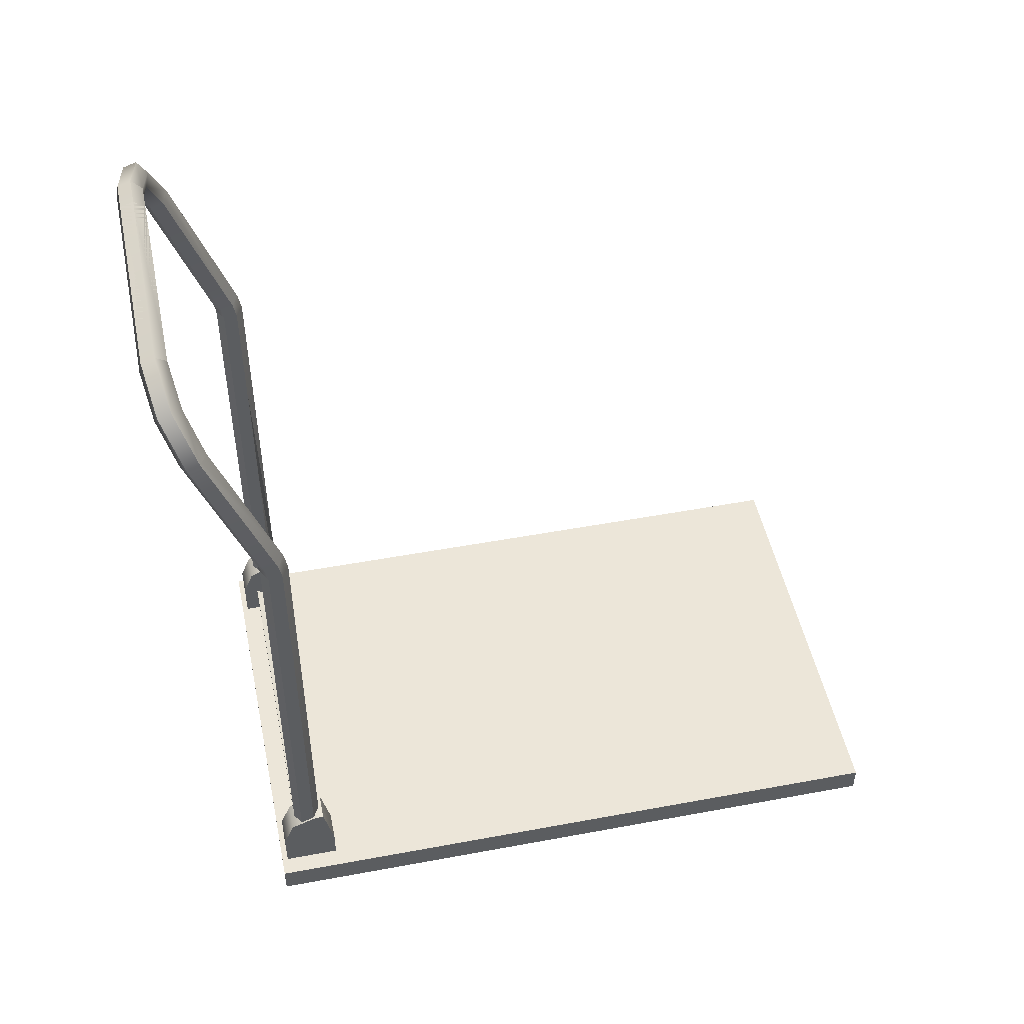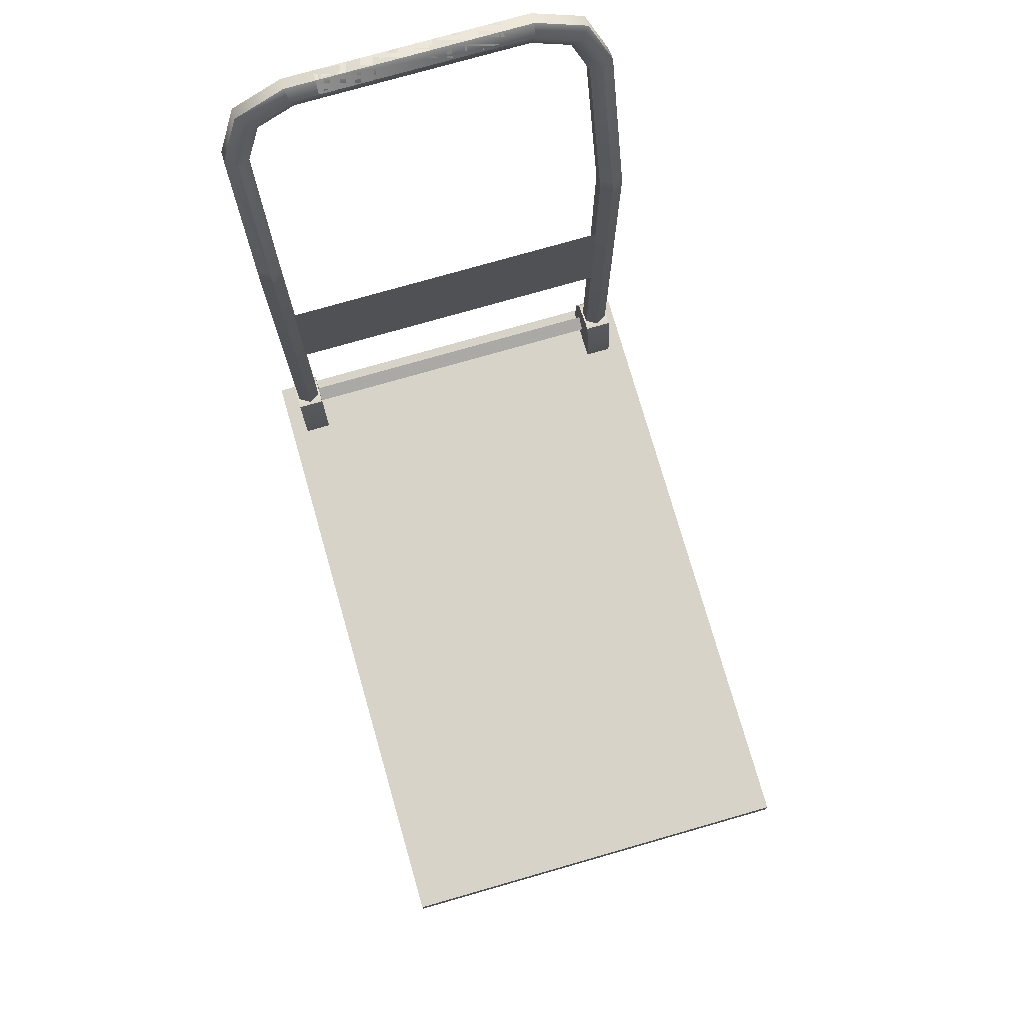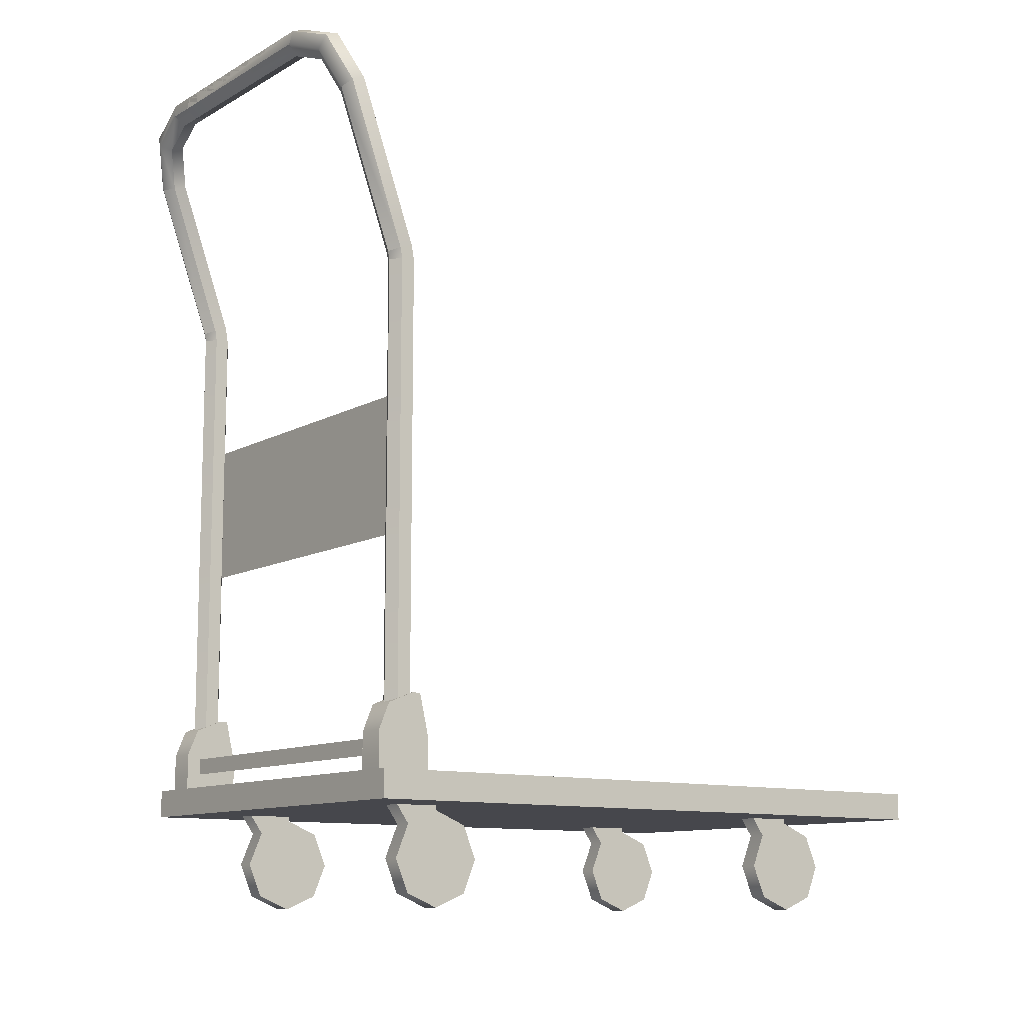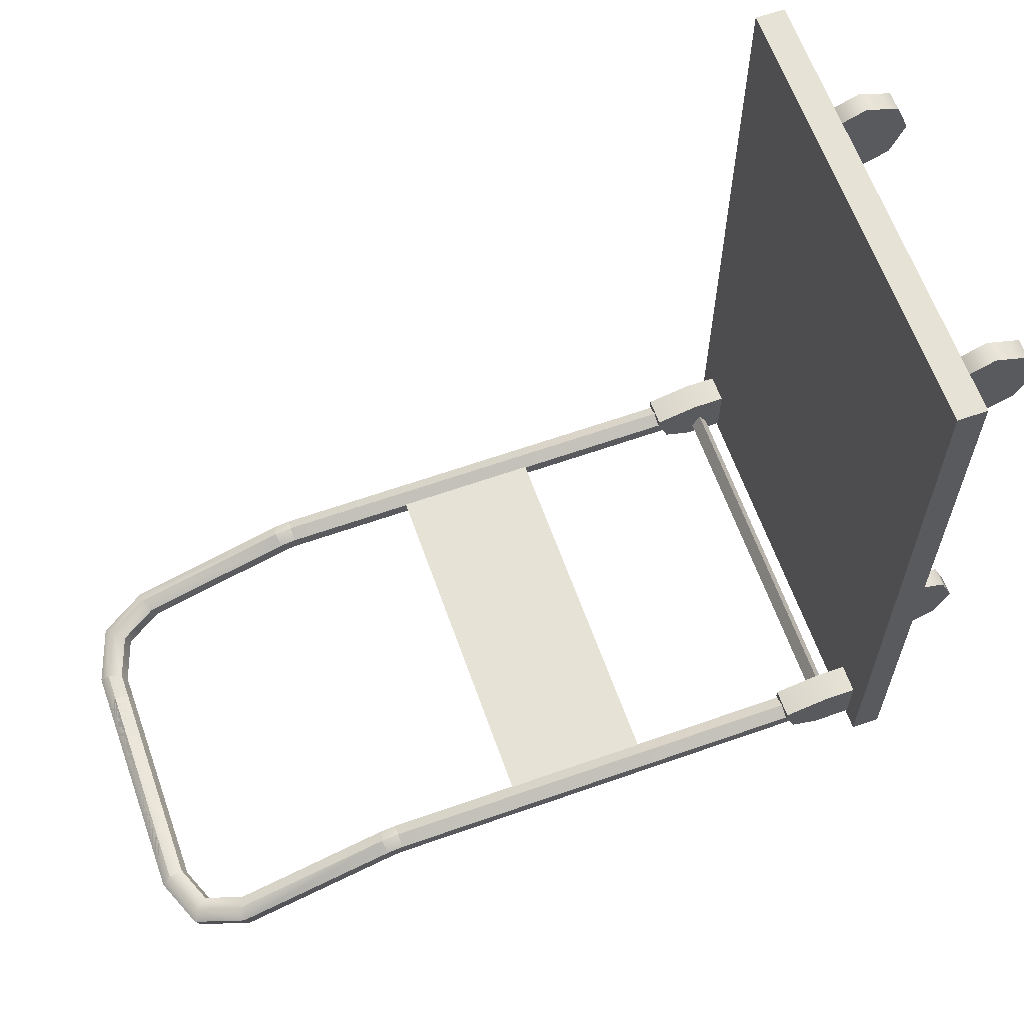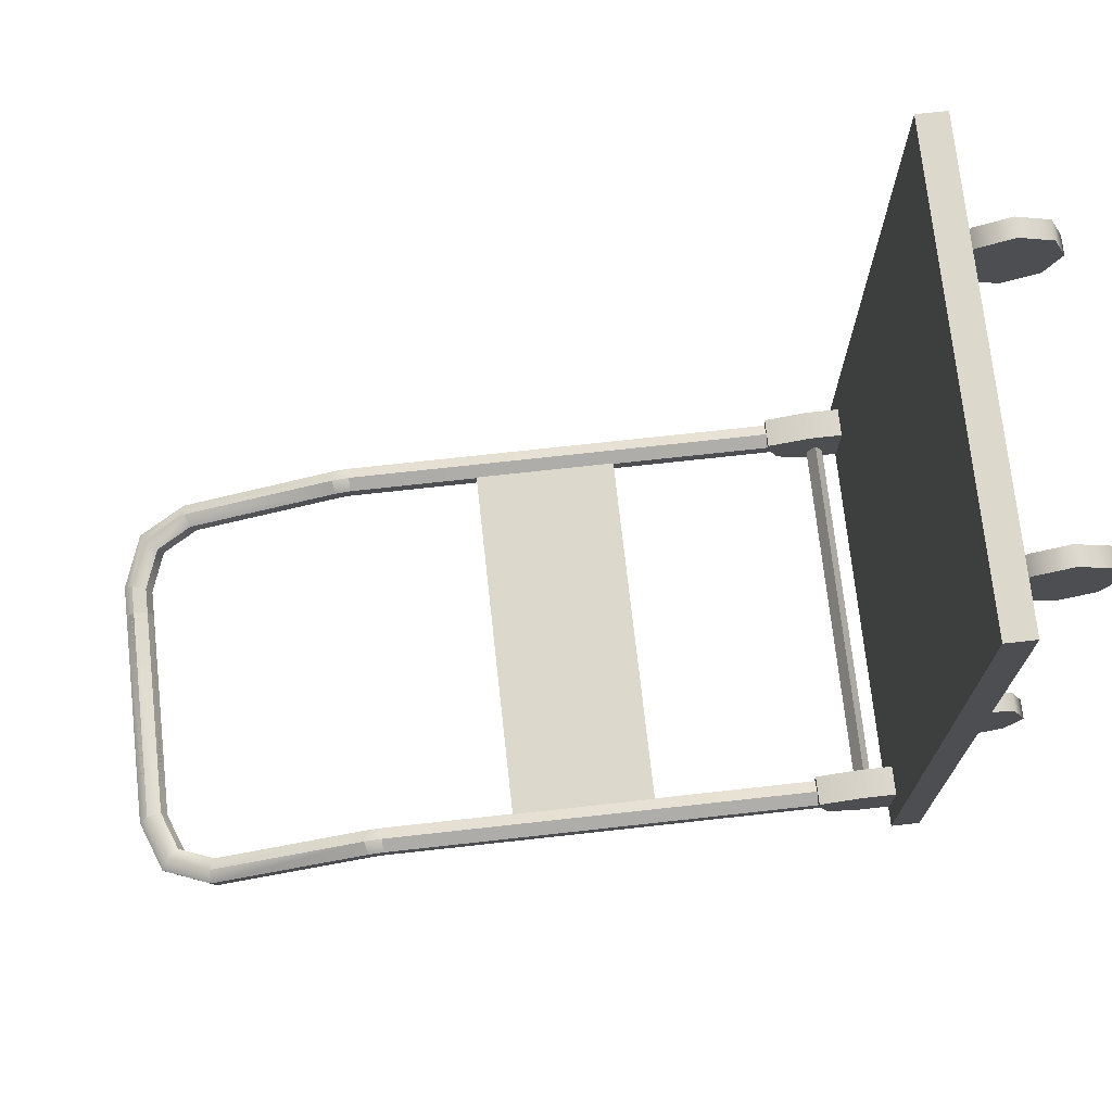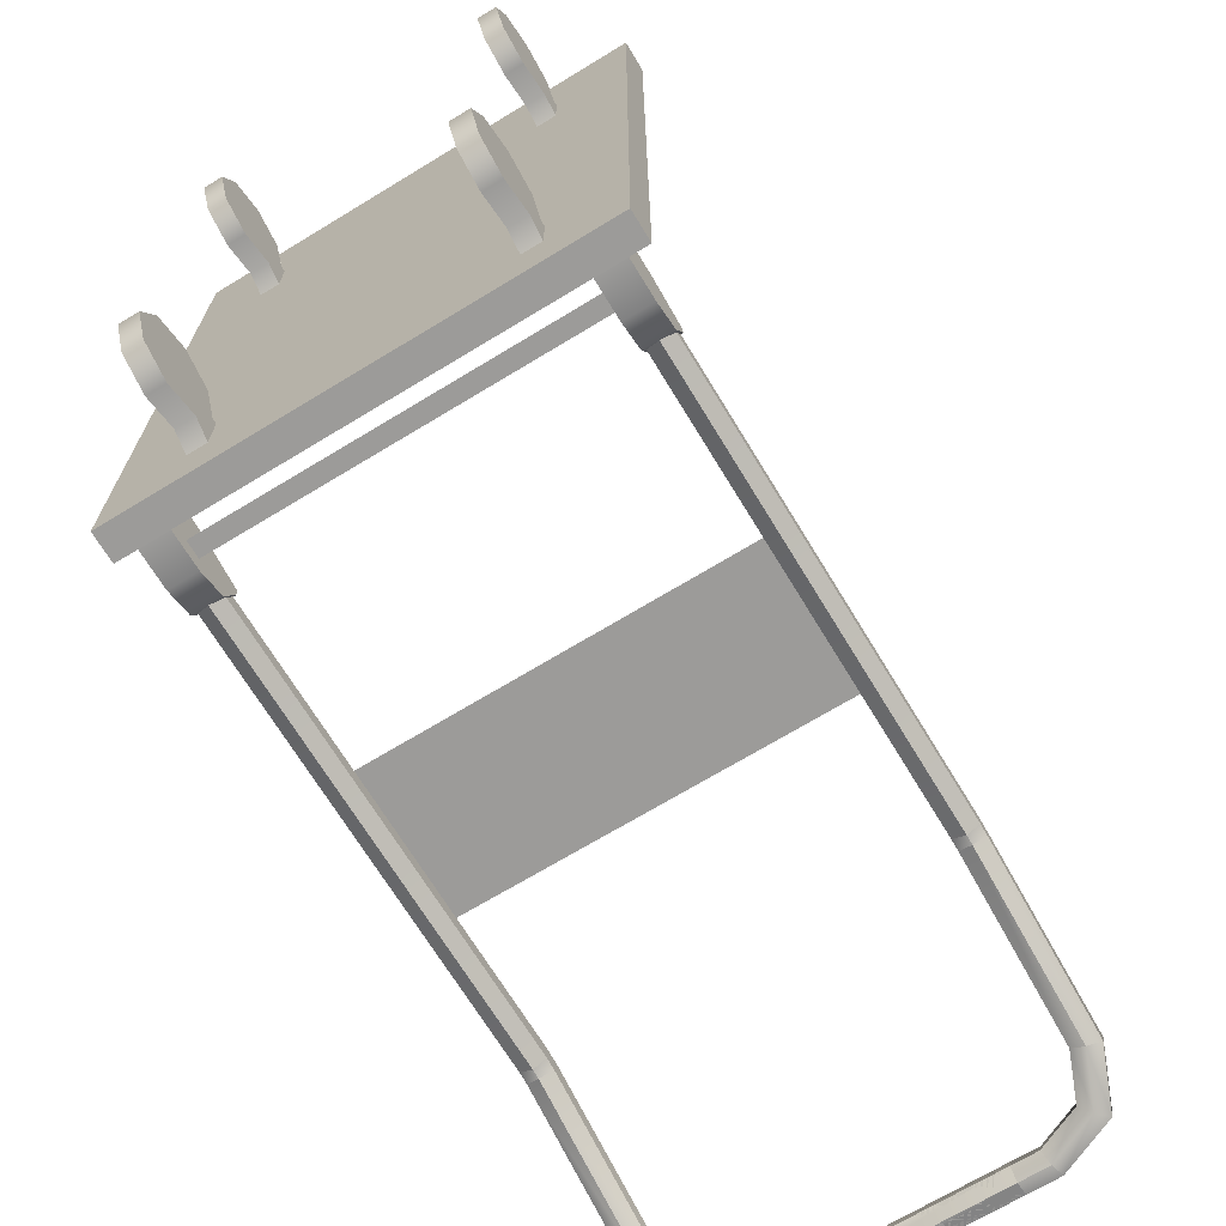
<metadata>
{"format":"obj","ext":"obj","renderer":"f3d","projection":"perspective","resolution":1024,"background":"white","views":[{"elev":49.1,"azim":-101.7,"up":"+Y"},{"elev":76.1,"azim":-16.0,"up":"+Y"},{"elev":-11.0,"azim":-126.7,"up":"+Y"},{"elev":63.3,"azim":-109.6,"up":"+Z"},{"elev":72.7,"azim":-96.3,"up":"+Z"},{"elev":-69.7,"azim":31.3,"up":"+Z"}]}
</metadata>
<code>
g
v -0.235 0.135 0.365
v -0.235 0.105 0.365
v 0.235 0.135 0.365
v 0.235 0.105 0.365
v 0.235 0.135 -0.365
v 0.235 0.105 -0.365
v -0.235 0.135 -0.365
v -0.235 0.105 -0.365
v 0.14 0.05 0.25
v 0.14 0.05 0.3
v 0.14 0.08536 0.2854
v 0.14 0.1 0.25
v 0.14 0.08536 0.2146
v 0.14 0.05 0.2
v 0.14 0.01465 0.2146
v 0.14 0 0.25
v 0.14 0.01465 0.2854
v 0.16 0.05 0.3
v 0.16 0.08536 0.2854
v 0.16 0.1 0.25
v 0.16 0.08536 0.2146
v 0.16 0.05 0.2
v 0.16 0.01465 0.2146
v 0.16 0 0.25
v 0.16 0.01465 0.2854
v 0.16 0.05 0.25
v 0.14 0.12 0.25
v 0.16 0.12 0.25
v 0.16 0.12 0.19
v 0.14 0.12 0.19
v 0.2 0.6722 -0.3129
v 0.213 0.6722 -0.3204
v 0.213 0.6722 -0.3354
v 0.2 0.6722 -0.3429
v 0.187 0.6722 -0.3354
v 0.187 0.6722 -0.3204
v 0.2 0.1411 -0.3129
v 0.213 0.1411 -0.3204
v 0.213 0.1411 -0.3354
v 0.2 0.1411 -0.3429
v 0.187 0.1411 -0.3354
v 0.187 0.1411 -0.3204
v 0.2 0.6912 -0.3163
v 0.213 0.6886 -0.3234
v 0.213 0.6835 -0.3375
v 0.2 0.6809 -0.3445
v 0.187 0.6835 -0.3375
v 0.187 0.6886 -0.3234
v -0.1 0.9258 -0.4014
v -0.1 0.9354 -0.4129
v -0.1 0.9303 -0.427
v -0.1 0.9155 -0.4296
v -0.1 0.9059 -0.4181
v -0.1 0.911 -0.404
v 0.2 0.8602 -0.3776
v 0.213 0.861 -0.3859
v 0.213 0.8558 -0.3999
v 0.2 0.8499 -0.4058
v 0.187 0.8495 -0.3977
v 0.187 0.8546 -0.3836
v 0.1335 0.9354 -0.4129
v 0.1306 0.9258 -0.4014
v 0.1336 0.9303 -0.427
v 0.1306 0.9155 -0.4296
v 0.127 0.9059 -0.4181
v 0.127 0.911 -0.404
v 0.1898 0.9136 -0.405
v 0.1797 0.9058 -0.3942
v 0.1898 0.9085 -0.4191
v 0.1797 0.8955 -0.4224
v 0.1694 0.8894 -0.4121
v 0.1694 0.8945 -0.398
v 0.185 0.2145 -0.3092
v 0.185 0.1345 -0.2986
v 0.215 0.2145 -0.3092
v 0.215 0.1345 -0.2986
v 0.215 0.1345 -0.3586
v 0.185 0.1345 -0.3586
v 0.185 0.1686 -0.2986
v 0.215 0.1686 -0.2986
v 0.215 0.1745 -0.3586
v 0.185 0.1745 -0.3586
v 0.185 0.2145 -0.3186
v 0.215 0.2145 -0.3186
v 0.185 0.2028 -0.3469
v 0.215 0.2028 -0.3469
v 0 0.1611 -0.3275
v 0 0.1698 -0.3425
v 0 0.1524 -0.3425
v 0.2 0.1611 -0.3275
v 0.2 0.1698 -0.3425
v 0.2 0.1524 -0.3425
v 0.2 0.1611 -0.3375
v 0.14 0.05 -0.2501
v 0.14 0.05 -0.2001
v 0.14 0.08536 -0.2147
v 0.14 0.1 -0.2501
v 0.14 0.08536 -0.2854
v 0.14 0.05 -0.3001
v 0.14 0.01465 -0.2854
v 0.14 0 -0.2501
v 0.14 0.01465 -0.2147
v 0.16 0.05 -0.2001
v 0.16 0.08536 -0.2147
v 0.16 0.1 -0.2501
v 0.16 0.08536 -0.2854
v 0.16 0.05 -0.3001
v 0.16 0.01465 -0.2854
v 0.16 0 -0.2501
v 0.16 0.01465 -0.2147
v 0.16 0.05 -0.2501
v 0.14 0.12 -0.2501
v 0.16 0.12 -0.2501
v 0.16 0.12 -0.3101
v 0.14 0.12 -0.3101
v 0 0.5341 -0.32
v 0.2 0.5341 -0.32
v 0 0.3841 -0.32
v 0.2 0.3841 -0.32
v 0.235 0.135 0.365
v 0.235 0.105 0.365
v -0.235 0.135 0.365
v -0.235 0.105 0.365
v -0.235 0.135 -0.365
v -0.235 0.105 -0.365
v 0.235 0.135 -0.365
v 0.235 0.105 -0.365
v -0.14 0.05 0.25
v -0.14 0.05 0.3
v -0.14 0.08536 0.2854
v -0.14 0.1 0.25
v -0.14 0.08536 0.2146
v -0.14 0.05 0.2
v -0.14 0.01465 0.2146
v -0.14 0 0.25
v -0.14 0.01465 0.2854
v -0.16 0.05 0.3
v -0.16 0.08536 0.2854
v -0.16 0.1 0.25
v -0.16 0.08536 0.2146
v -0.16 0.05 0.2
v -0.16 0.01465 0.2146
v -0.16 0 0.25
v -0.16 0.01465 0.2854
v -0.16 0.05 0.25
v -0.14 0.12 0.25
v -0.16 0.12 0.25
v -0.16 0.12 0.19
v -0.14 0.12 0.19
v -0.2 0.6722 -0.3129
v -0.213 0.6722 -0.3204
v -0.213 0.6722 -0.3354
v -0.2 0.6722 -0.3429
v -0.187 0.6722 -0.3354
v -0.187 0.6722 -0.3204
v -0.2 0.1411 -0.3129
v -0.213 0.1411 -0.3204
v -0.213 0.1411 -0.3354
v -0.2 0.1411 -0.3429
v -0.187 0.1411 -0.3354
v -0.187 0.1411 -0.3204
v -0.2 0.6912 -0.3163
v -0.213 0.6886 -0.3234
v -0.213 0.6835 -0.3375
v -0.2 0.6809 -0.3445
v -0.187 0.6835 -0.3375
v -0.187 0.6886 -0.3234
v 0.1 0.9258 -0.4014
v 0.1 0.9354 -0.4129
v 0.1 0.9303 -0.427
v 0.1 0.9155 -0.4296
v 0.1 0.9059 -0.4181
v 0.1 0.911 -0.404
v -0.2 0.8602 -0.3776
v -0.213 0.861 -0.3859
v -0.213 0.8558 -0.3999
v -0.2 0.8499 -0.4058
v -0.187 0.8495 -0.3977
v -0.187 0.8546 -0.3836
v -0.1335 0.9354 -0.4129
v -0.1306 0.9258 -0.4014
v -0.1336 0.9303 -0.427
v -0.1306 0.9155 -0.4296
v -0.127 0.9059 -0.4181
v -0.127 0.911 -0.404
v -0.1898 0.9136 -0.405
v -0.1797 0.9058 -0.3942
v -0.1898 0.9085 -0.4191
v -0.1797 0.8955 -0.4224
v -0.1694 0.8894 -0.4121
v -0.1694 0.8945 -0.398
v -0.185 0.2145 -0.3092
v -0.185 0.1345 -0.2986
v -0.215 0.2145 -0.3092
v -0.215 0.1345 -0.2986
v -0.215 0.1345 -0.3586
v -0.185 0.1345 -0.3586
v -0.185 0.1686 -0.2986
v -0.215 0.1686 -0.2986
v -0.215 0.1745 -0.3586
v -0.185 0.1745 -0.3586
v -0.185 0.2145 -0.3186
v -0.215 0.2145 -0.3186
v -0.185 0.2028 -0.3469
v -0.215 0.2028 -0.3469
v -0 0.1611 -0.3275
v -0 0.1698 -0.3425
v -0 0.1524 -0.3425
v -0.2 0.1611 -0.3275
v -0.2 0.1698 -0.3425
v -0.2 0.1524 -0.3425
v -0.2 0.1611 -0.3375
v -0.14 0.05 -0.2501
v -0.14 0.05 -0.2001
v -0.14 0.08536 -0.2147
v -0.14 0.1 -0.2501
v -0.14 0.08536 -0.2854
v -0.14 0.05 -0.3001
v -0.14 0.01465 -0.2854
v -0.14 0 -0.2501
v -0.14 0.01465 -0.2147
v -0.16 0.05 -0.2001
v -0.16 0.08536 -0.2147
v -0.16 0.1 -0.2501
v -0.16 0.08536 -0.2854
v -0.16 0.05 -0.3001
v -0.16 0.01465 -0.2854
v -0.16 0 -0.2501
v -0.16 0.01465 -0.2147
v -0.16 0.05 -0.2501
v -0.14 0.12 -0.2501
v -0.16 0.12 -0.2501
v -0.16 0.12 -0.3101
v -0.14 0.12 -0.3101
v -0 0.5341 -0.32
v -0.2 0.5341 -0.32
v -0 0.3841 -0.32
v -0.2 0.3841 -0.32
g mat1
f 2 4 3 1
f 4 6 5 3
f 6 8 7 5
f 8 2 1 7
f 1 3 5 7
f 8 6 4 2
f 18 19 11 10
f 19 20 12 11
f 21 22 14 13
f 22 23 15 14
f 23 24 16 15
f 24 25 17 16
f 25 18 10 17
f 10 11 9
f 11 12 9
f 12 13 9
f 13 14 9
f 14 15 9
f 15 16 9
f 16 17 9
f 17 10 9
f 19 18 26
f 20 19 26
f 21 20 26
f 22 21 26
f 23 22 26
f 24 23 26
f 25 24 26
f 18 25 26
f 12 20 28 27
f 20 21 29 28
f 21 13 30 29
f 13 12 27 30
f 37 38 32 31
f 38 39 33 32
f 39 40 34 33
f 40 41 35 34
f 41 42 36 35
f 42 37 31 36
f 44 32 33 45
f 33 34 46 45
f 46 34 35 47
f 47 35 36 48
f 48 36 31 43
f 43 31 32 44
f 62 68 67 61
f 68 55 56 67
f 61 67 69 63
f 67 56 57 69
f 63 69 70 64
f 69 57 58 70
f 64 70 71 65
f 70 58 59 71
f 65 71 72 66
f 71 59 60 72
f 66 72 68 62
f 72 60 55 68
f 43 44 56 55
f 44 45 57 56
f 45 46 58 57
f 46 47 59 58
f 47 48 60 59
f 48 43 55 60
f 62 61 50 49
f 61 63 51 50
f 63 64 52 51
f 64 65 53 52
f 65 66 54 53
f 66 62 49 54
f 78 77 76 74
f 79 74 76 80
f 80 75 73 79
f 84 86 85 83
f 86 81 82 85
f 77 78 82 81
f 73 75 84 83
f 90 91 88 87
f 91 92 89 88
f 92 90 87 89
f 91 90 93
f 92 91 93
f 90 92 93
f 81 76 77
f 81 80 76
f 81 75 80
f 86 75 81
f 86 84 75
f 79 78 74
f 79 82 78
f 73 82 79
f 73 85 82
f 73 83 85
f 103 104 96 95
f 104 105 97 96
f 106 107 99 98
f 107 108 100 99
f 108 109 101 100
f 109 110 102 101
f 110 103 95 102
f 95 96 94
f 96 97 94
f 97 98 94
f 98 99 94
f 99 100 94
f 100 101 94
f 101 102 94
f 102 95 94
f 104 103 111
f 105 104 111
f 106 105 111
f 107 106 111
f 108 107 111
f 109 108 111
f 110 109 111
f 103 110 111
f 97 105 113 112
f 105 106 114 113
f 106 98 115 114
f 98 97 112 115
f 118 119 117 116
f 121 120 122 123
f 123 122 124 125
f 125 124 126 127
f 127 126 120 121
f 120 126 124 122
f 127 121 123 125
f 137 129 130 138
f 138 130 131 139
f 140 132 133 141
f 141 133 134 142
f 142 134 135 143
f 143 135 136 144
f 144 136 129 137
f 129 128 130
f 130 128 131
f 131 128 132
f 132 128 133
f 133 128 134
f 134 128 135
f 135 128 136
f 136 128 129
f 138 145 137
f 139 145 138
f 140 145 139
f 141 145 140
f 142 145 141
f 143 145 142
f 144 145 143
f 137 145 144
f 131 146 147 139
f 139 147 148 140
f 140 148 149 132
f 132 149 146 131
f 156 150 151 157
f 157 151 152 158
f 158 152 153 159
f 159 153 154 160
f 160 154 155 161
f 161 155 150 156
f 163 164 152 151
f 152 164 165 153
f 165 166 154 153
f 166 167 155 154
f 167 162 150 155
f 162 163 151 150
f 181 180 186 187
f 187 186 175 174
f 180 182 188 186
f 186 188 176 175
f 182 183 189 188
f 188 189 177 176
f 183 184 190 189
f 189 190 178 177
f 184 185 191 190
f 190 191 179 178
f 185 181 187 191
f 191 187 174 179
f 162 174 175 163
f 163 175 176 164
f 164 176 177 165
f 165 177 178 166
f 166 178 179 167
f 167 179 174 162
f 181 168 169 180
f 180 169 170 182
f 182 170 171 183
f 183 171 172 184
f 184 172 173 185
f 185 173 168 181
f 197 193 195 196
f 198 199 195 193
f 199 198 192 194
f 203 202 204 205
f 205 204 201 200
f 196 200 201 197
f 192 202 203 194
f 209 206 207 210
f 210 207 208 211
f 211 208 206 209
f 210 212 209
f 211 212 210
f 209 212 211
f 200 196 195
f 200 195 199
f 200 199 194
f 205 200 194
f 205 194 203
f 198 193 197
f 198 197 201
f 192 198 201
f 192 201 204
f 192 204 202
f 222 214 215 223
f 223 215 216 224
f 225 217 218 226
f 226 218 219 227
f 227 219 220 228
f 228 220 221 229
f 229 221 214 222
f 214 213 215
f 215 213 216
f 216 213 217
f 217 213 218
f 218 213 219
f 219 213 220
f 220 213 221
f 221 213 214
f 223 230 222
f 224 230 223
f 225 230 224
f 226 230 225
f 227 230 226
f 228 230 227
f 229 230 228
f 222 230 229
f 216 231 232 224
f 224 232 233 225
f 225 233 234 217
f 217 234 231 216
f 237 235 236 238

</code>
